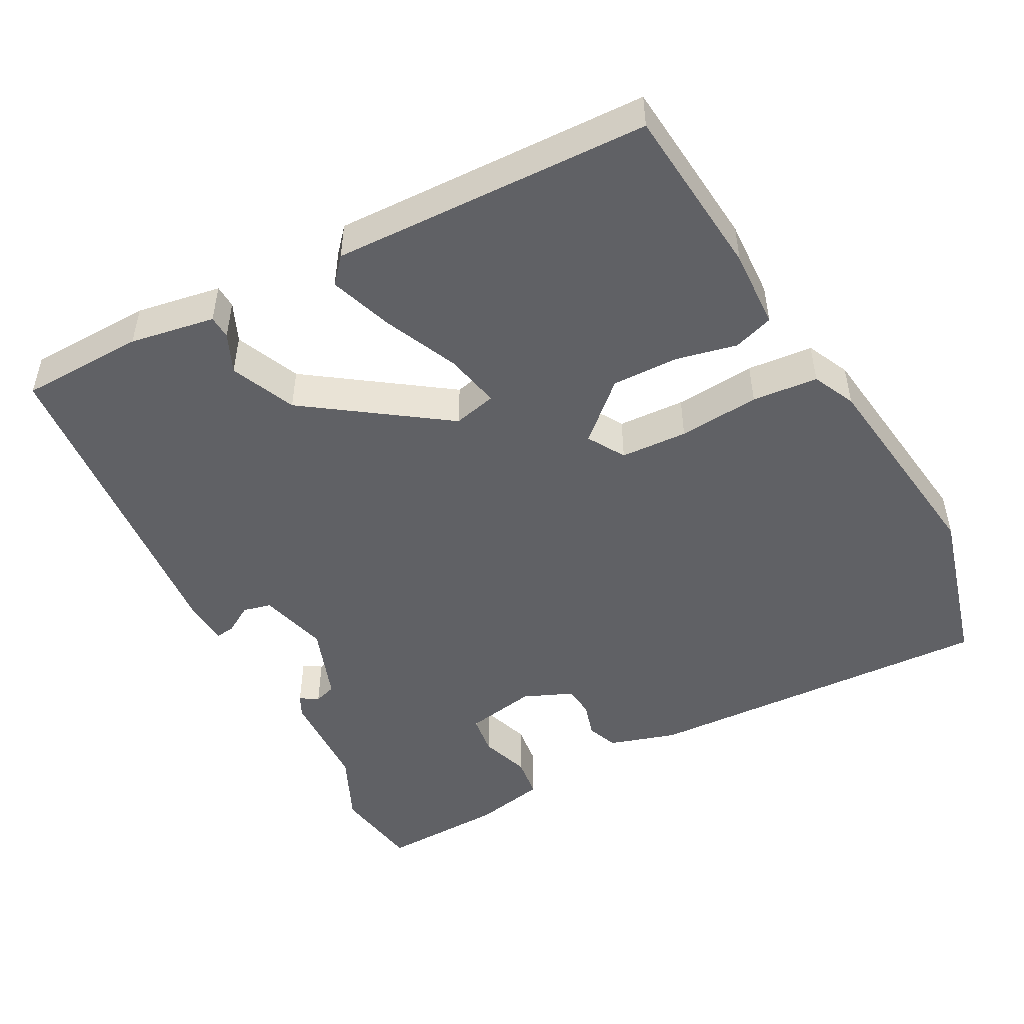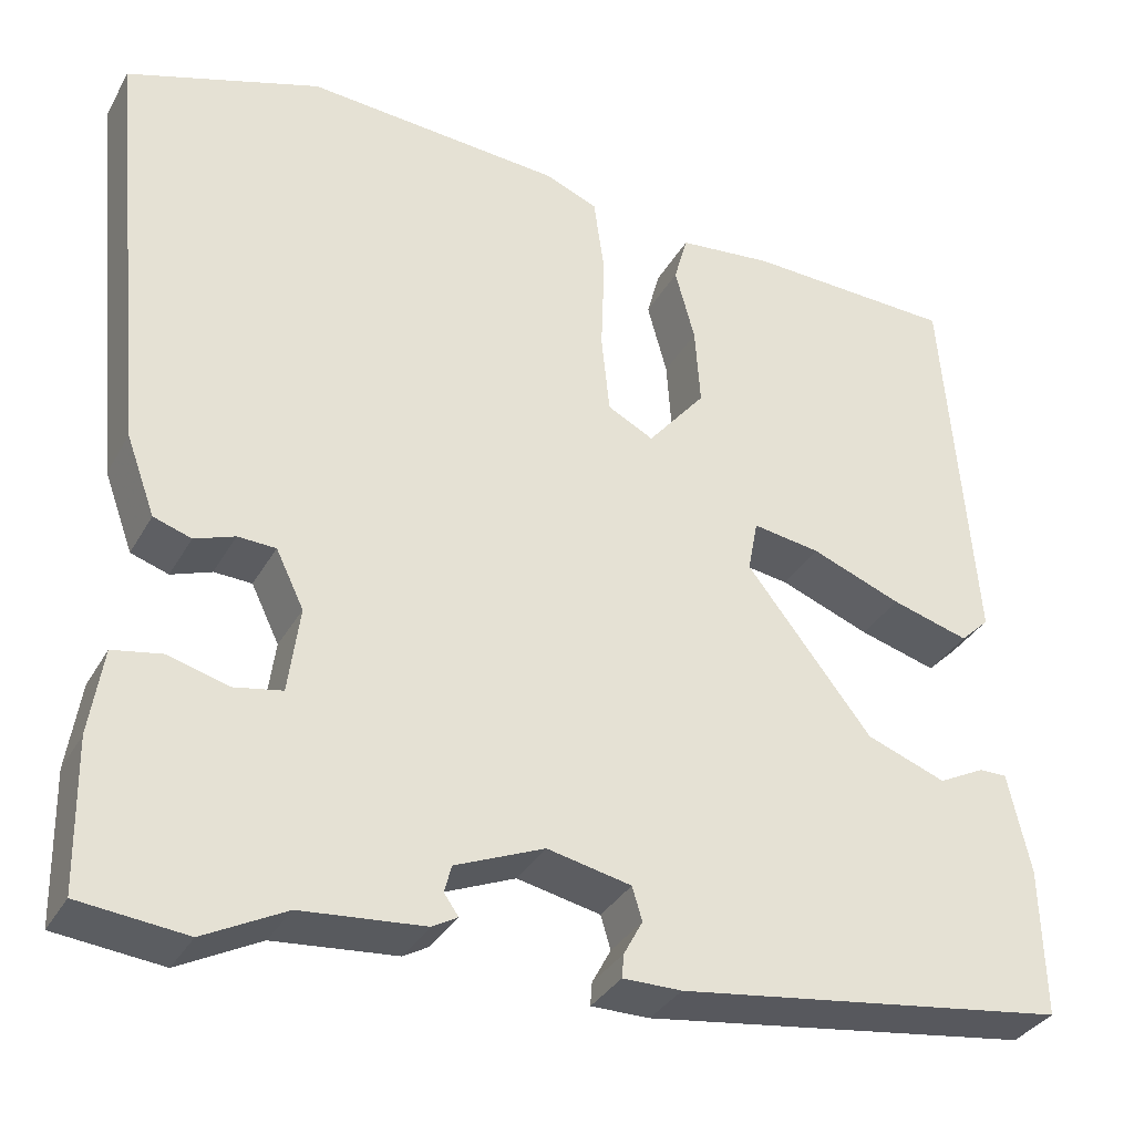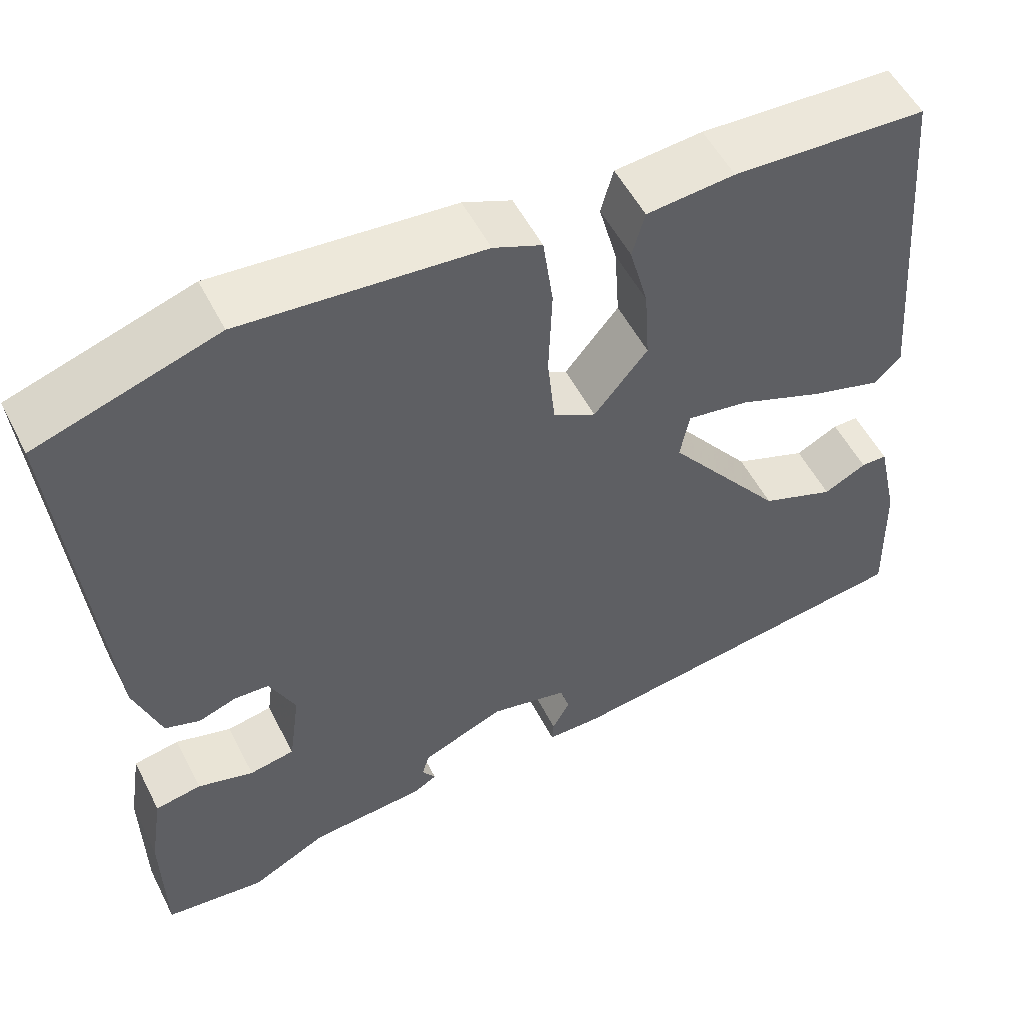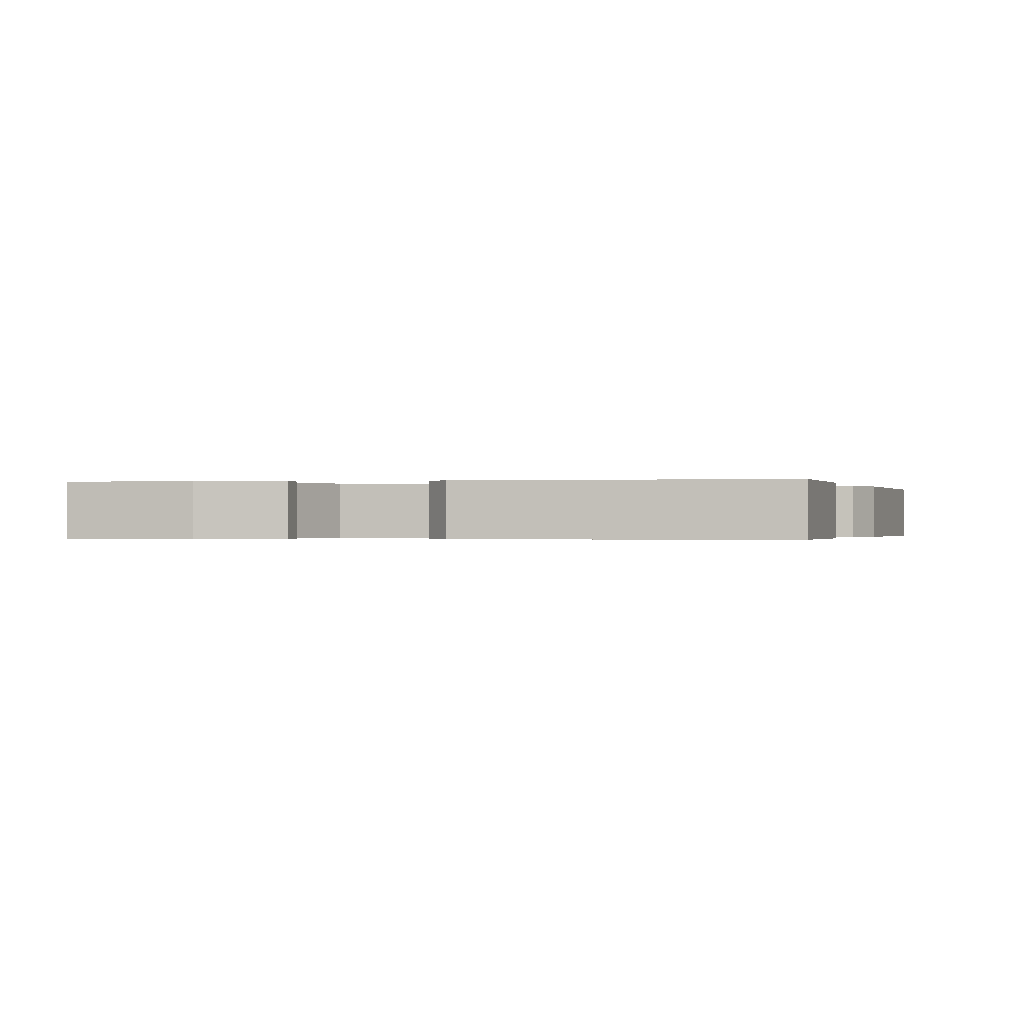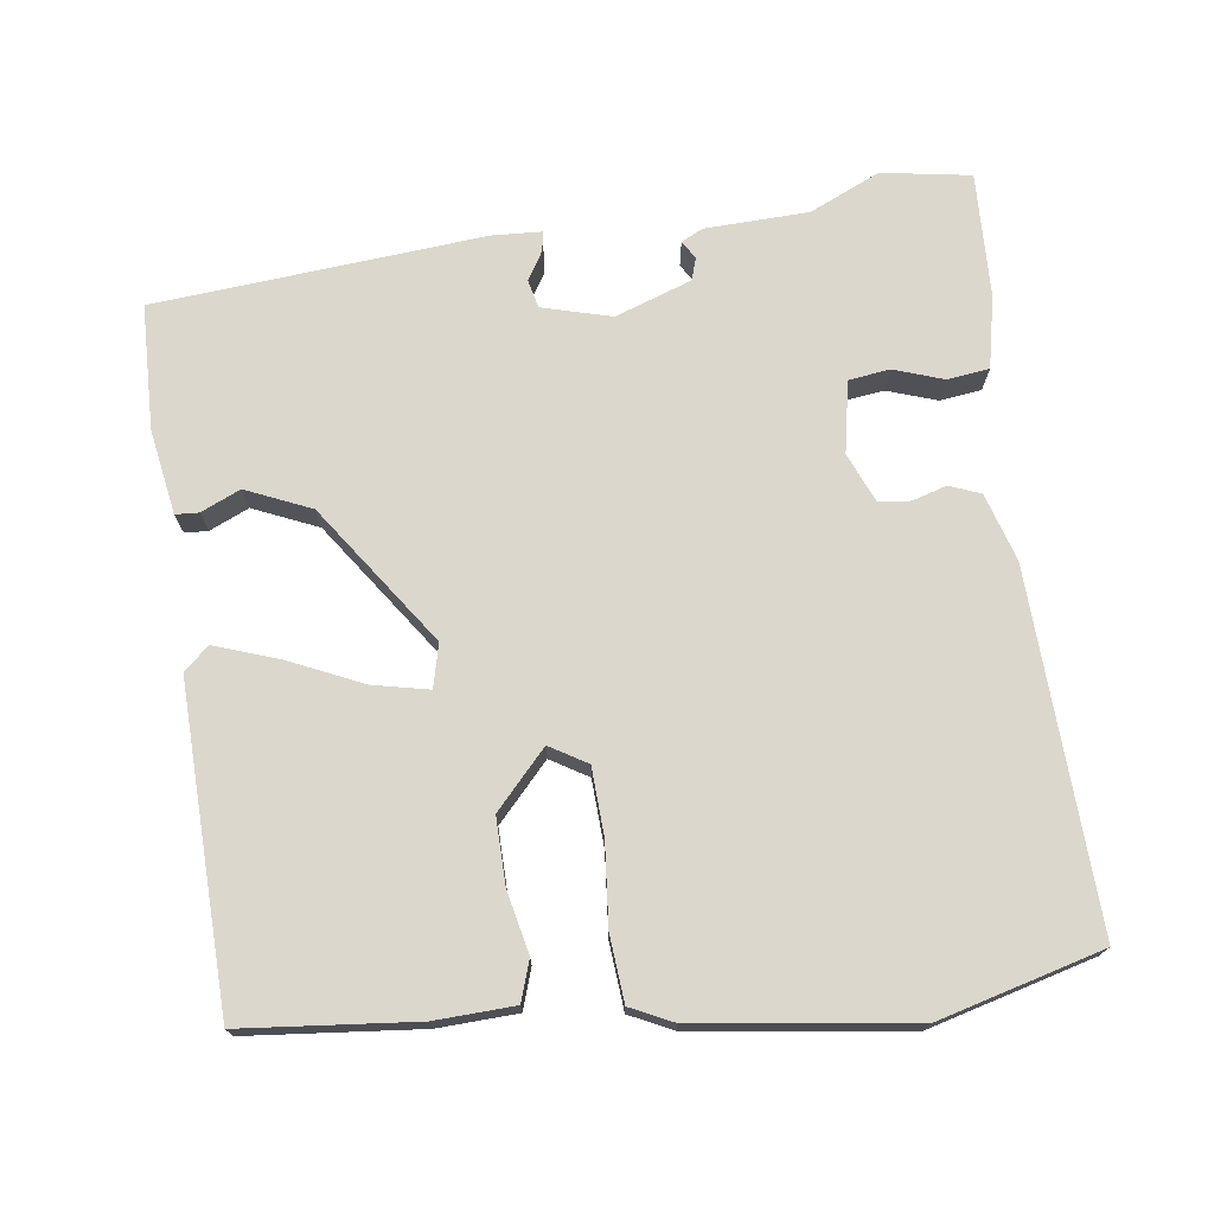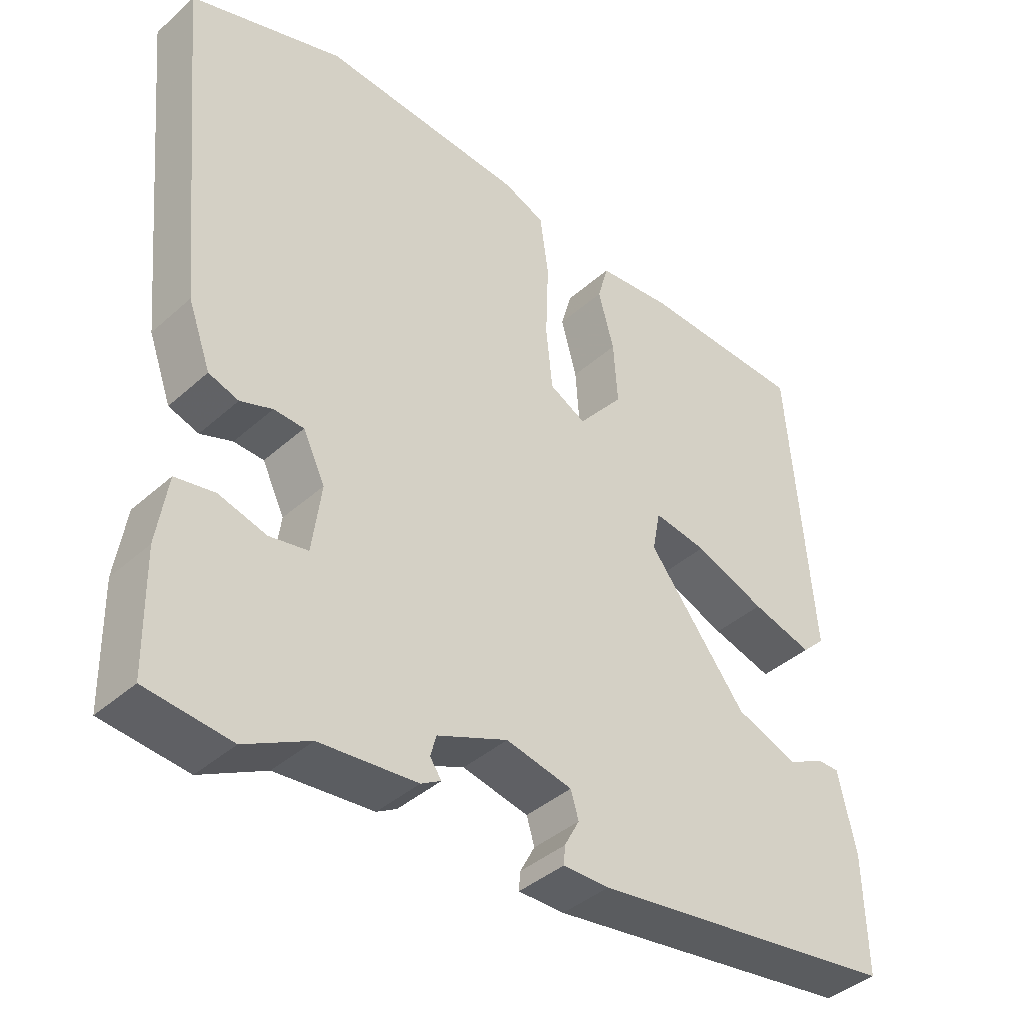
<metadata>
{"format":"obj","ext":"obj","renderer":"f3d","projection":"perspective","resolution":1024,"background":"white","views":[{"elev":-49.1,"azim":-59.0,"up":"+Y"},{"elev":-33.8,"azim":154.5,"up":"+Z"},{"elev":53.3,"azim":153.4,"up":"+Z"},{"elev":-0.3,"azim":-75.5,"up":"+Y"},{"elev":73.3,"azim":-4.6,"up":"+Y"},{"elev":-40.2,"azim":137.5,"up":"+Z"}]}
</metadata>
<code>
v -0.527 0.07 -0.404
v -0.523 0.07 -0.239
v -0.498 0.07 -0.127
v -0.467 0.07 -0.127
v -0.416 0.07 -0.153
v -0.328 0.07 -0.12
v -0.189 0.07 0.058
v -0.2 0.07 0.116
v -0.275 0.07 0.104
v -0.375 0.07 0.065
v -0.461 0.07 0.04
v -0.493 0.07 0.071
v -0.459 0.07 0.494
v -0.228 0.07 0.504
v -0.123 0.07 0.494
v -0.108 0.07 0.44
v -0.13 0.07 0.359
v -0.136 0.07 0.271
v -0.072 0.07 0.194
v -0.021 0.07 0.221
v -0.012 0.07 0.31
v -0.016 0.07 0.418
v -0.004 0.07 0.505
v 0.054 0.07 0.529
v 0.34 0.07 0.552
v 0.555 0.07 0.482
v 0.51 0.07 0.013
v 0.478 0.07 -0.075
v 0.436 0.07 -0.089
v 0.391 0.07 -0.073
v 0.349 0.07 -0.075
v 0.318 0.07 -0.139
v 0.331 0.07 -0.235
v 0.385 0.07 -0.245
v 0.452 0.07 -0.226
v 0.507 0.07 -0.236
v 0.522 0.07 -0.332
v 0.519 0.07 -0.498
v 0.4 0.07 -0.511
v 0.309 0.07 -0.464
v 0.172 0.07 -0.452
v 0.144 0.07 -0.436
v 0.16 0.07 -0.413
v 0.152 0.07 -0.383
v 0.053 0.07 -0.342
v -0.04 0.07 -0.362
v -0.051 0.07 -0.399
v -0.03 0.07 -0.438
v -0.028 0.07 -0.464
v -0.093 0.07 -0.464
v -0.527 0 -0.404
v -0.523 0 -0.239
v -0.498 0 -0.127
v -0.467 0 -0.127
v -0.416 0 -0.153
v -0.328 0 -0.12
v -0.189 0 0.058
v -0.2 0 0.116
v -0.275 0 0.104
v -0.375 0 0.065
v -0.461 0 0.04
v -0.493 0 0.071
v -0.459 0 0.494
v -0.228 0 0.504
v -0.123 0 0.494
v -0.108 0 0.44
v -0.13 0 0.359
v -0.136 0 0.271
v -0.072 0 0.194
v -0.021 0 0.221
v -0.012 0 0.31
v -0.016 0 0.418
v -0.004 0 0.505
v 0.054 0 0.529
v 0.34 0 0.552
v 0.555 0 0.482
v 0.51 0 0.013
v 0.478 0 -0.075
v 0.436 0 -0.089
v 0.391 0 -0.073
v 0.349 0 -0.075
v 0.318 0 -0.139
v 0.331 0 -0.235
v 0.385 0 -0.245
v 0.452 0 -0.226
v 0.507 0 -0.236
v 0.522 0 -0.332
v 0.519 0 -0.498
v 0.4 0 -0.511
v 0.309 0 -0.464
v 0.172 0 -0.452
v 0.144 0 -0.436
v 0.16 0 -0.413
v 0.152 0 -0.383
v 0.053 0 -0.342
v -0.04 0 -0.362
v -0.051 0 -0.399
v -0.03 0 -0.438
v -0.028 0 -0.464
v -0.093 0 -0.464
f 47 48 49 50
f 46 47 50 1
f 45 46 1 2
f 40 41 42 43
f 40 43 44
f 37 38 39 40
f 37 40 44
f 34 35 36 37
f 33 34 37 44
f 32 33 44 45
f 27 28 29 30
f 27 30 31
f 26 27 31
f 21 22 23 24
f 20 21 24 25
f 14 15 16 17
f 14 17 18
f 13 14 18
f 12 13 18 19
f 9 10 11 12
f 8 9 12 19
f 2 3 4 5
f 2 5 6
f 45 2 6
f 32 45 6 7
f 20 25 26 31
f 19 20 31 32
f 7 8 19 32
f 100 99 98 97
f 51 100 97 96
f 52 51 96 95
f 93 92 91 90
f 94 93 90
f 90 89 88 87
f 94 90 87
f 87 86 85 84
f 94 87 84 83
f 95 94 83 82
f 80 79 78 77
f 81 80 77
f 81 77 76
f 74 73 72 71
f 75 74 71 70
f 67 66 65 64
f 68 67 64
f 68 64 63
f 69 68 63 62
f 62 61 60 59
f 69 62 59 58
f 55 54 53 52
f 56 55 52
f 56 52 95
f 57 56 95 82
f 81 76 75 70
f 82 81 70 69
f 82 69 58 57
f 1 51 52 2
f 2 52 53 3
f 3 53 54 4
f 4 54 55 5
f 5 55 56 6
f 6 56 57 7
f 7 57 58 8
f 8 58 59 9
f 9 59 60 10
f 10 60 61 11
f 11 61 62 12
f 12 62 63 13
f 13 63 64 14
f 14 64 65 15
f 15 65 66 16
f 16 66 67 17
f 17 67 68 18
f 18 68 69 19
f 19 69 70 20
f 20 70 71 21
f 21 71 72 22
f 22 72 73 23
f 23 73 74 24
f 24 74 75 25
f 25 75 76 26
f 26 76 77 27
f 27 77 78 28
f 28 78 79 29
f 29 79 80 30
f 30 80 81 31
f 31 81 82 32
f 32 82 83 33
f 33 83 84 34
f 34 84 85 35
f 35 85 86 36
f 36 86 87 37
f 37 87 88 38
f 38 88 89 39
f 39 89 90 40
f 40 90 91 41
f 41 91 92 42
f 42 92 93 43
f 43 93 94 44
f 44 94 95 45
f 45 95 96 46
f 46 96 97 47
f 47 97 98 48
f 48 98 99 49
f 49 99 100 50
f 50 100 51 1

</code>
